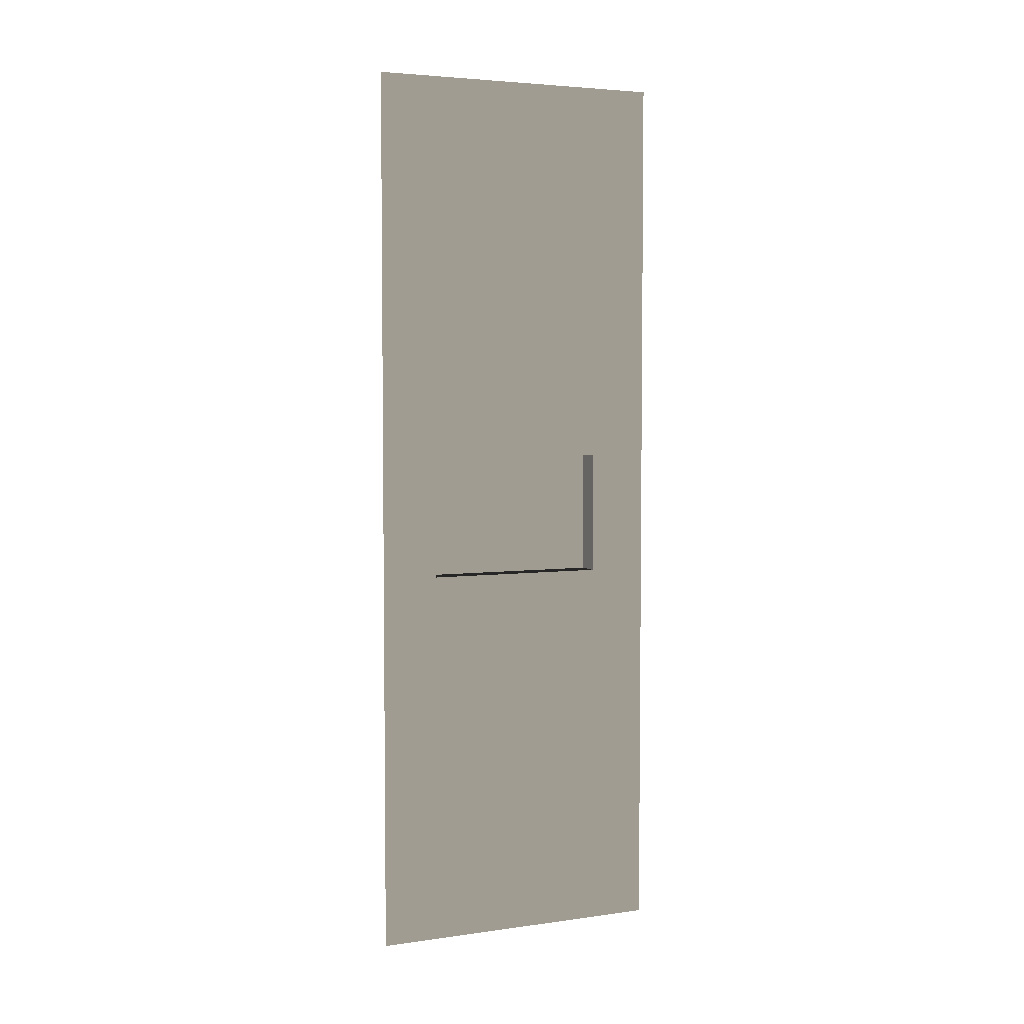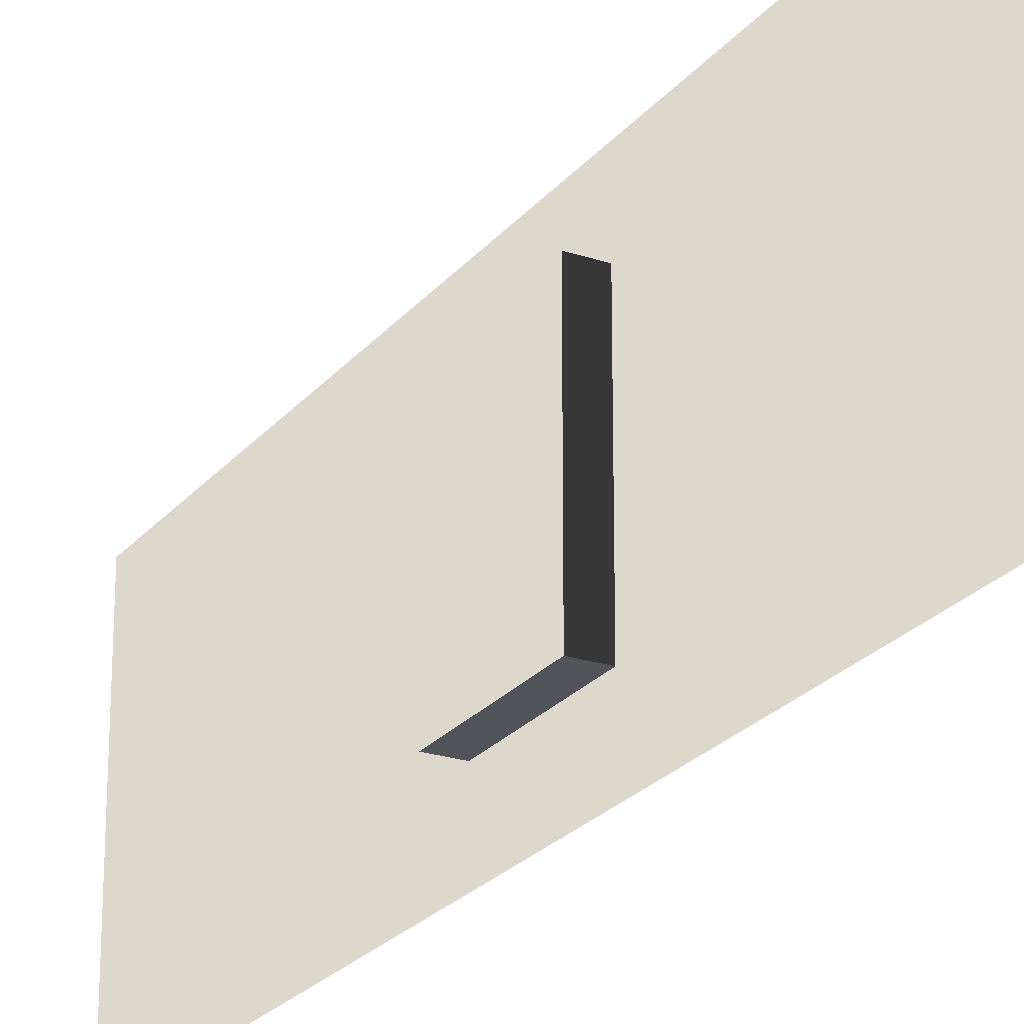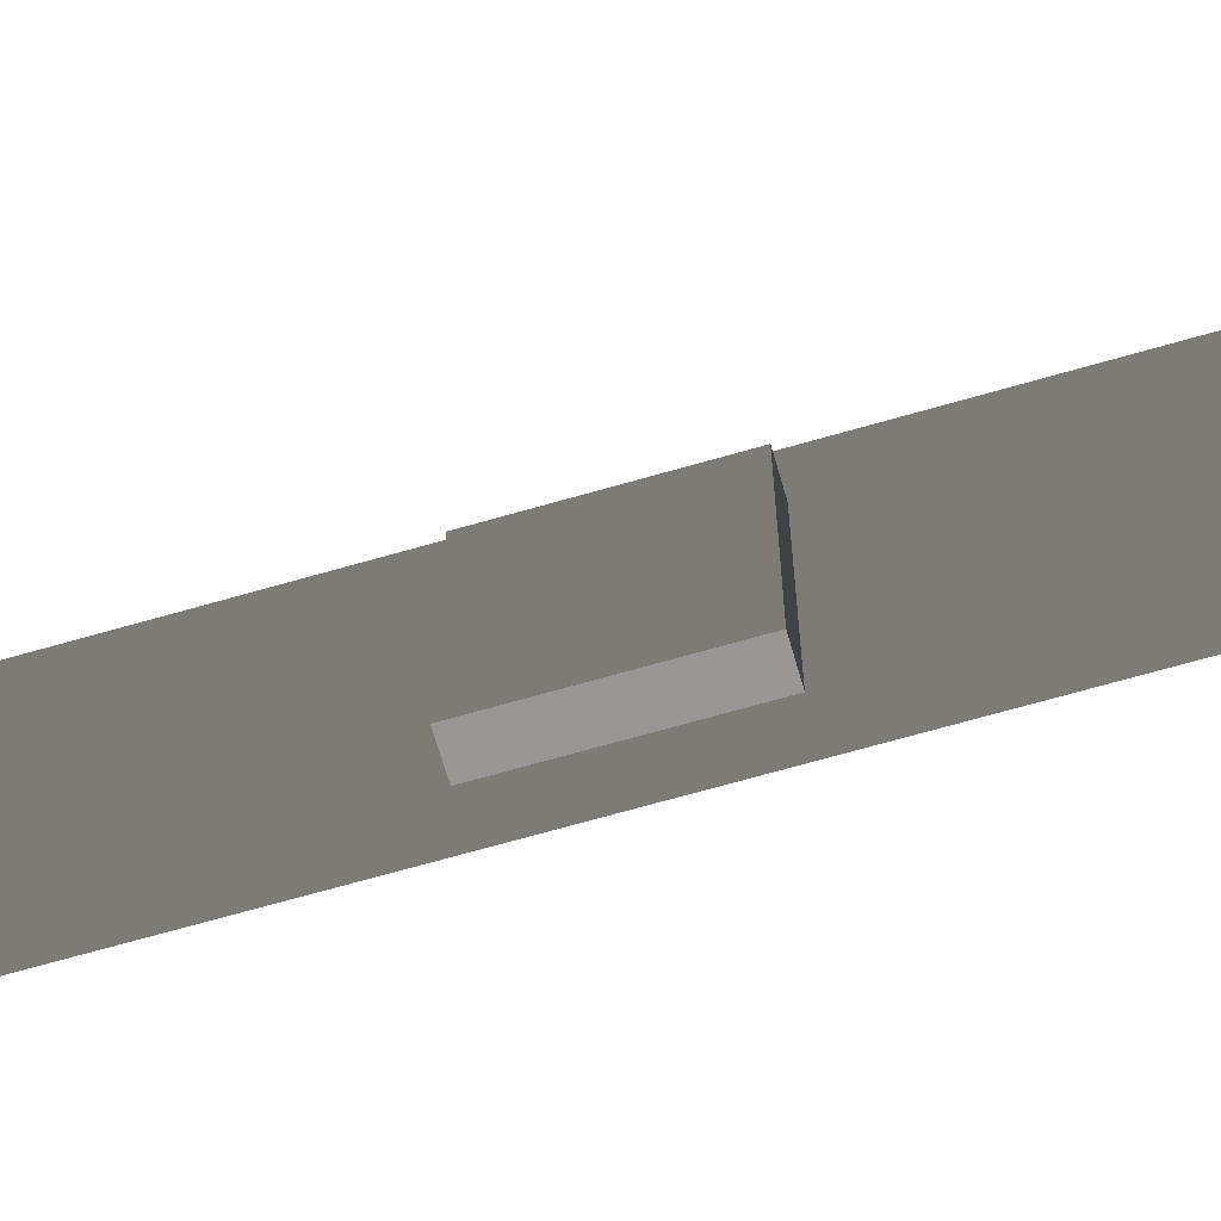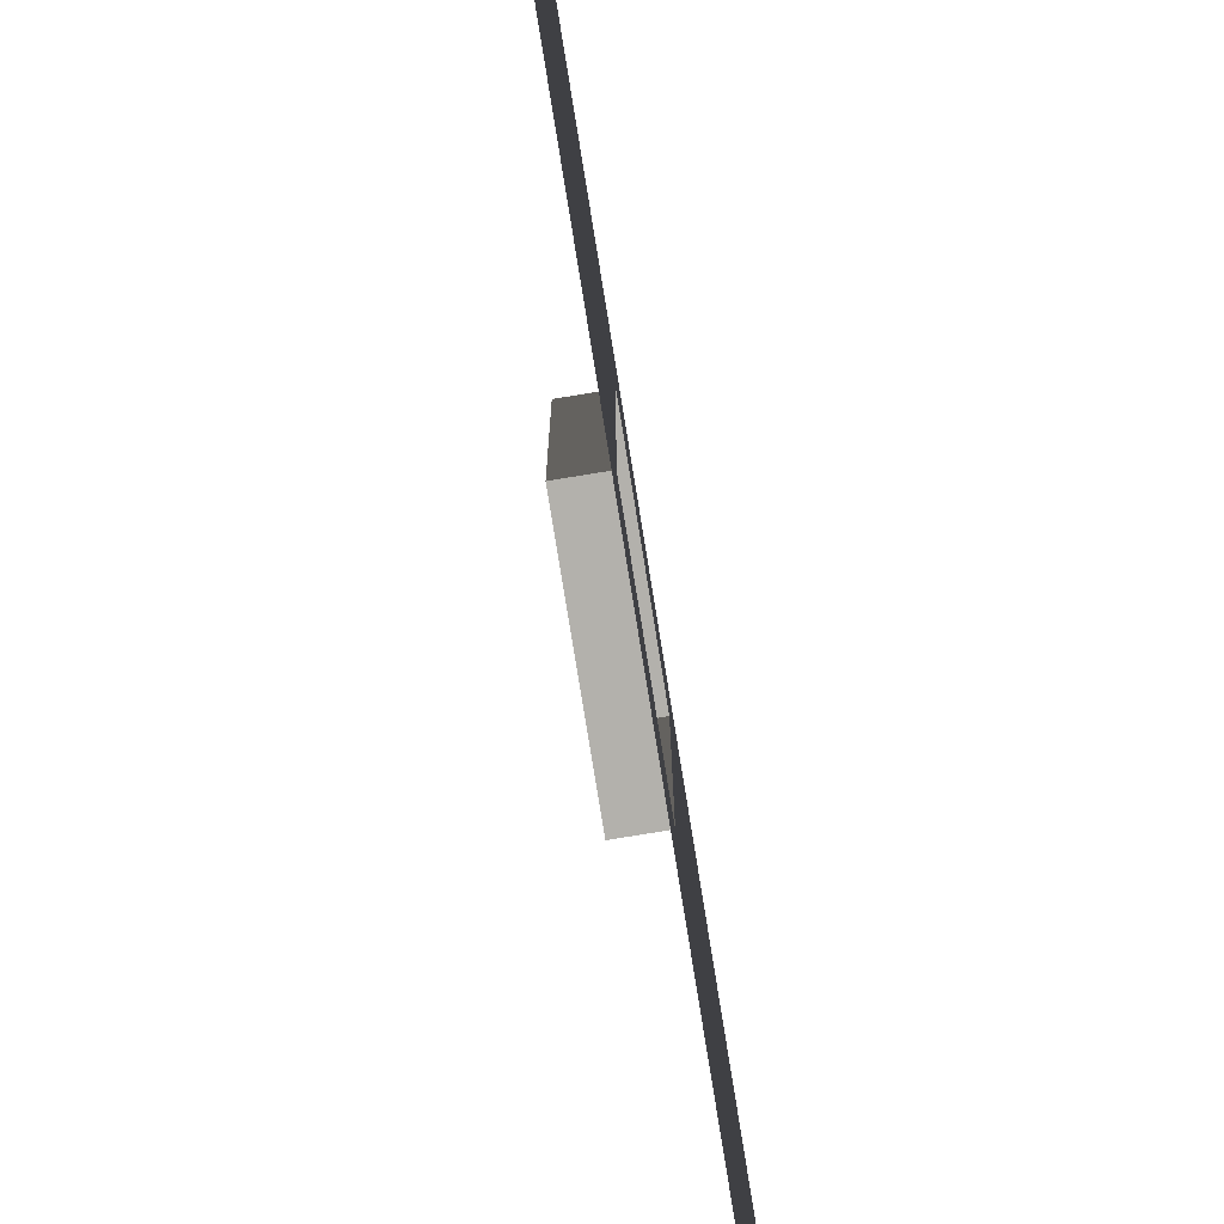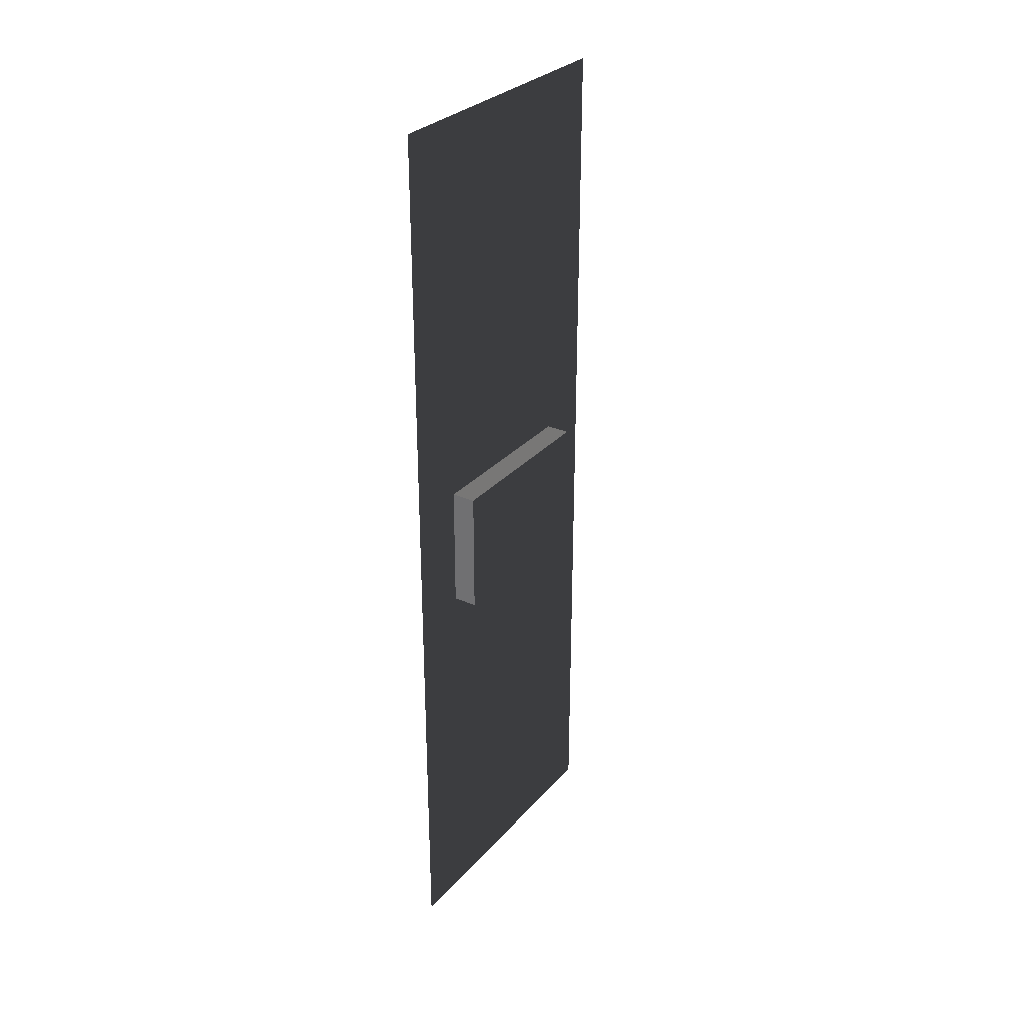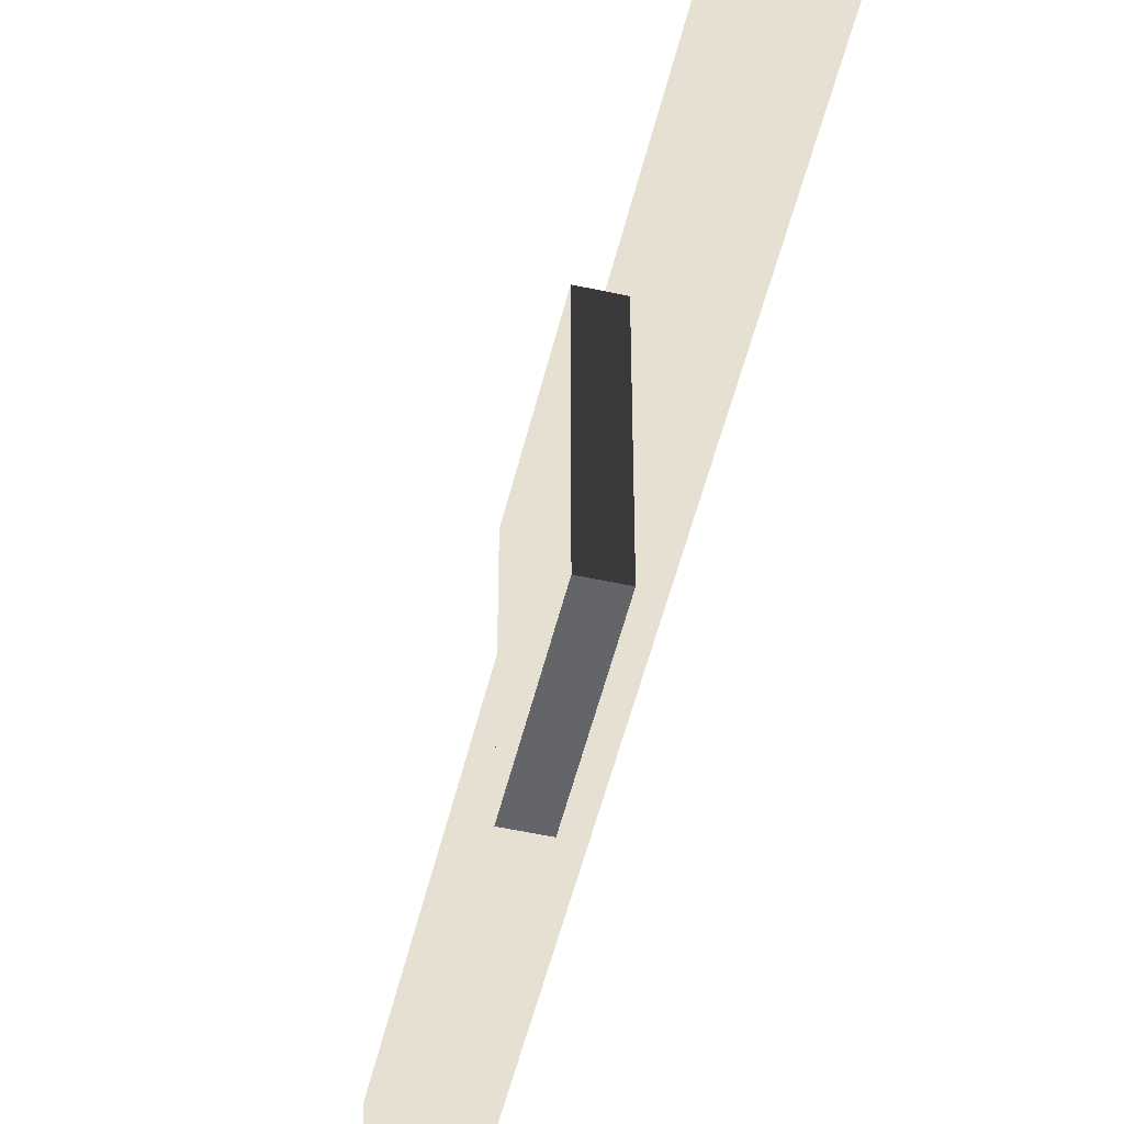
<metadata>
{"format":"obj","ext":"obj","renderer":"f3d","projection":"perspective","resolution":1024,"background":"white","views":[{"elev":4.3,"azim":-114.1,"up":"+Z"},{"elev":-23.7,"azim":151.2,"up":"+Y"},{"elev":-68.2,"azim":106.1,"up":"+Y"},{"elev":-79.0,"azim":-170.8,"up":"+Y"},{"elev":29.7,"azim":32.9,"up":"+Z"},{"elev":-51.6,"azim":166.6,"up":"+Y"}]}
</metadata>
<code>
v 0.001612 157.5 157.5
v 9.686e-05 1.732e-19 -0.001317
v 9.687e-05 157.5 -0.02227
v 0.001462 -0.0003004 157.5
v 12.58 31.23 267.8
v 12.58 127 202.1
v 12.58 127 267.8
v 12.58 31.23 202.1
v 0.001066 127 267.8
v 12.58 31.23 267.8
v 12.58 127 267.8
v 0.001066 31.23 267.8
v 0.001066 31.23 267.8
v 12.58 31.23 202.1
v 12.58 31.23 267.8
v 0.001273 31.23 202.1
v 0.001273 31.23 202.1
v 12.58 127 202.1
v 12.58 31.23 202.1
v 0.001273 127 202.1
v 0.001273 127 202.1
v 12.58 127 267.8
v 12.58 127 202.1
v 0.001066 127 267.8
v 0.0008882 157.5 472.4
v 0.000274 -0.0001877 315
v 0.0005744 157.5 314.9
v 0.0007381 -0.0001126 472.4
v 0.001612 157.5 157.5
v 0.001273 31.23 202.1
v 0.001462 -0.0003004 157.5
v 0.000274 -0.0001877 315
v 0.001273 127 202.1
v 0.001066 31.23 267.8
v 0.001066 127 267.8
v 0.0005744 157.5 314.9
g B6_BricksWall3x_7050_13
f 1 3 2
f 2 4 1
f 5 7 6
f 6 8 5
f 9 11 10
f 10 12 9
f 13 15 14
f 14 16 13
f 17 19 18
f 18 20 17
f 21 23 22
f 22 24 21
f 25 27 26
f 26 28 25
f 29 31 30
f 30 31 32
f 30 33 29
f 32 34 30
f 29 33 35
f 35 34 32
f 35 36 29
f 32 36 35

</code>
